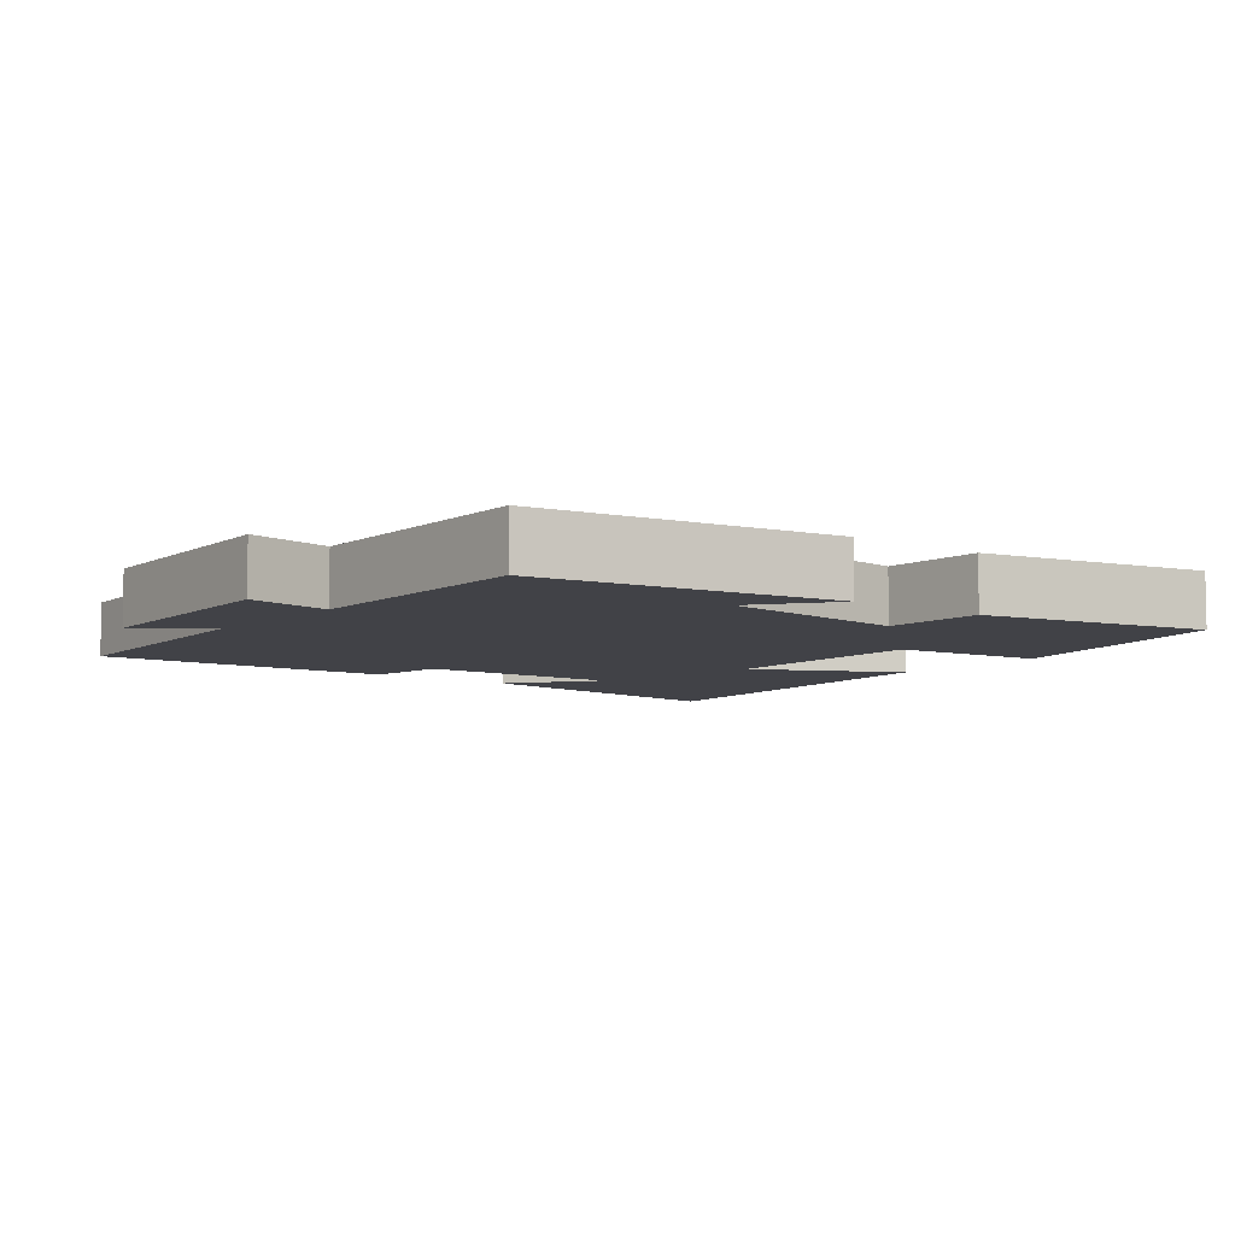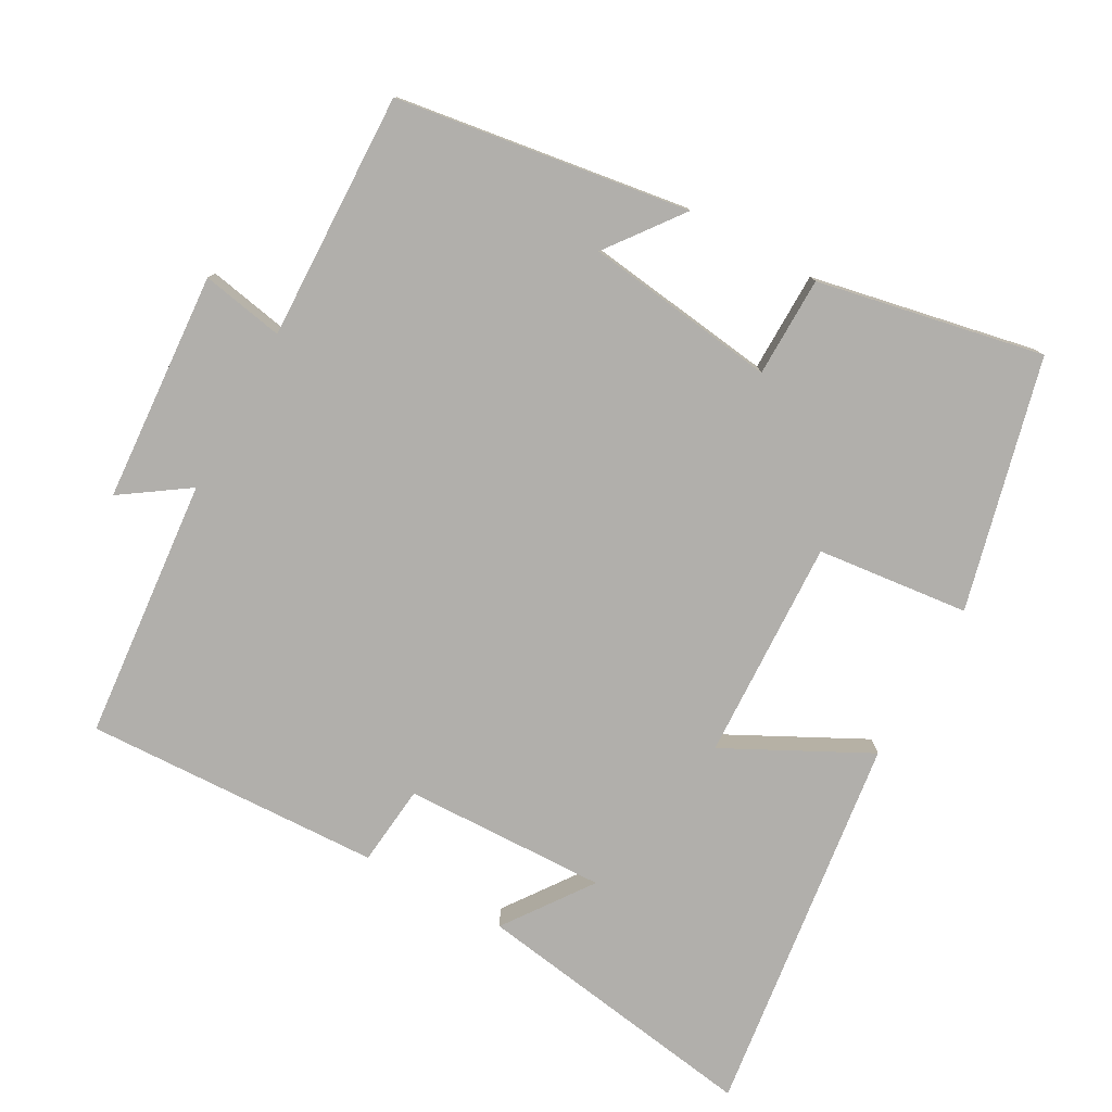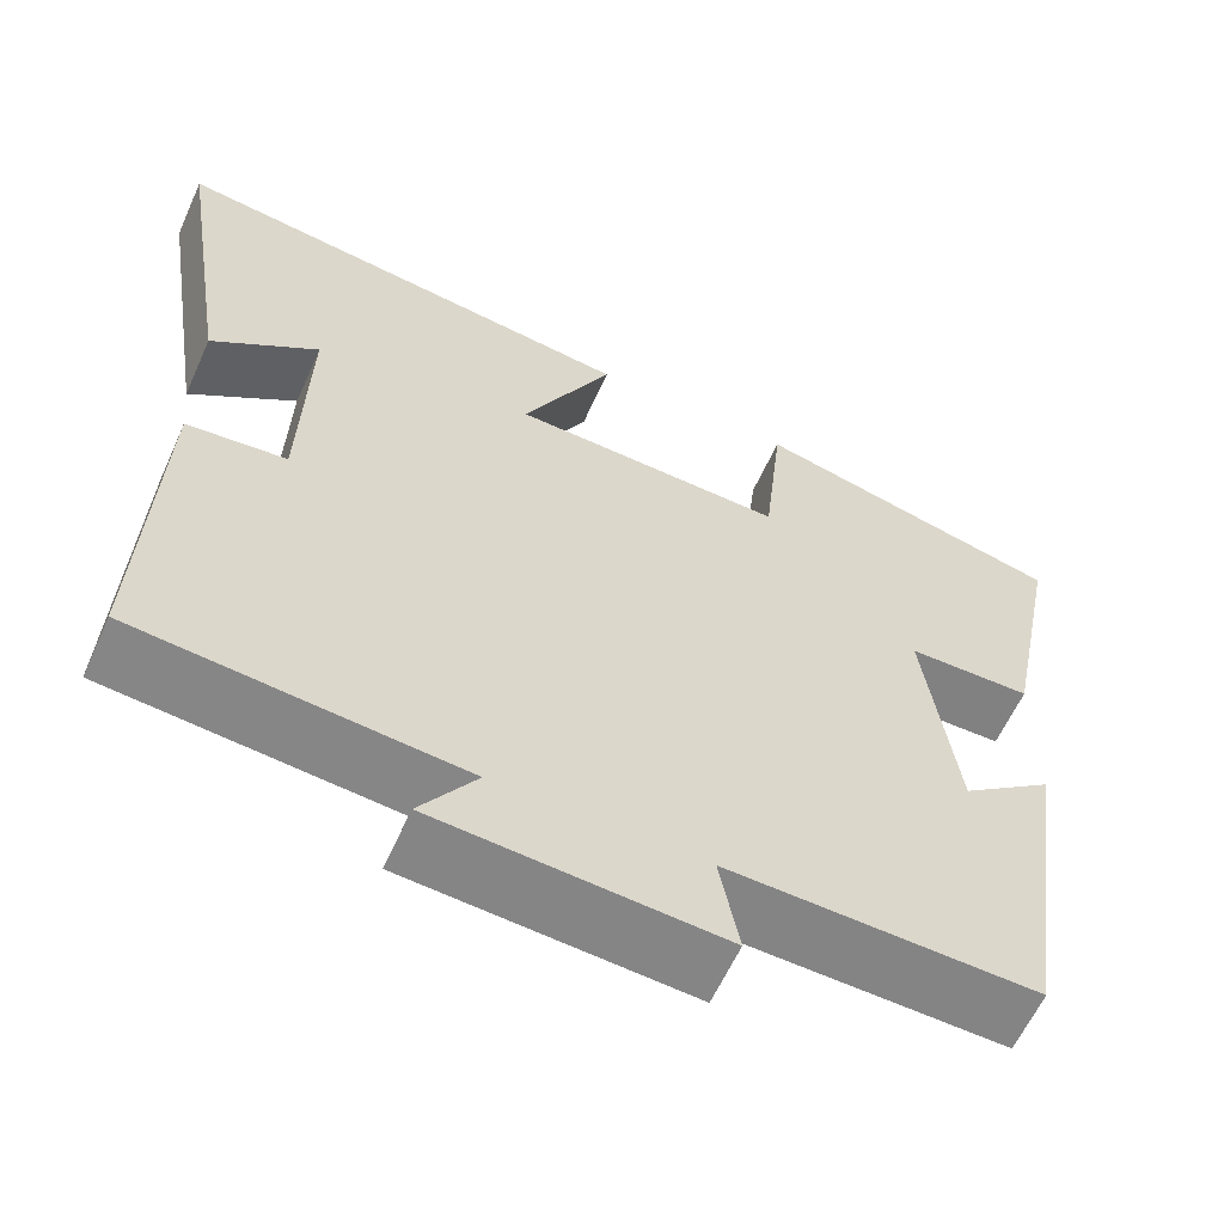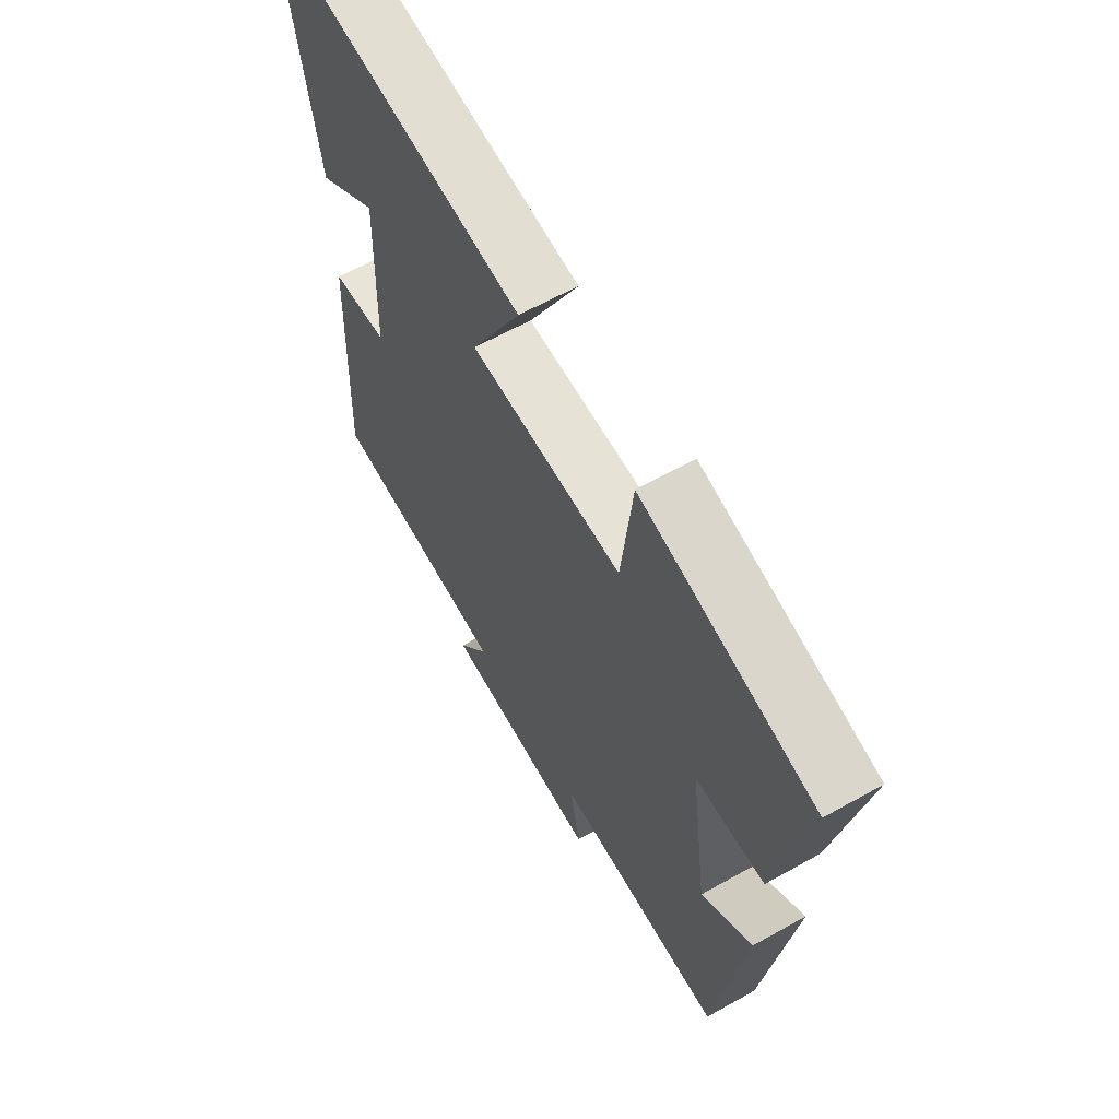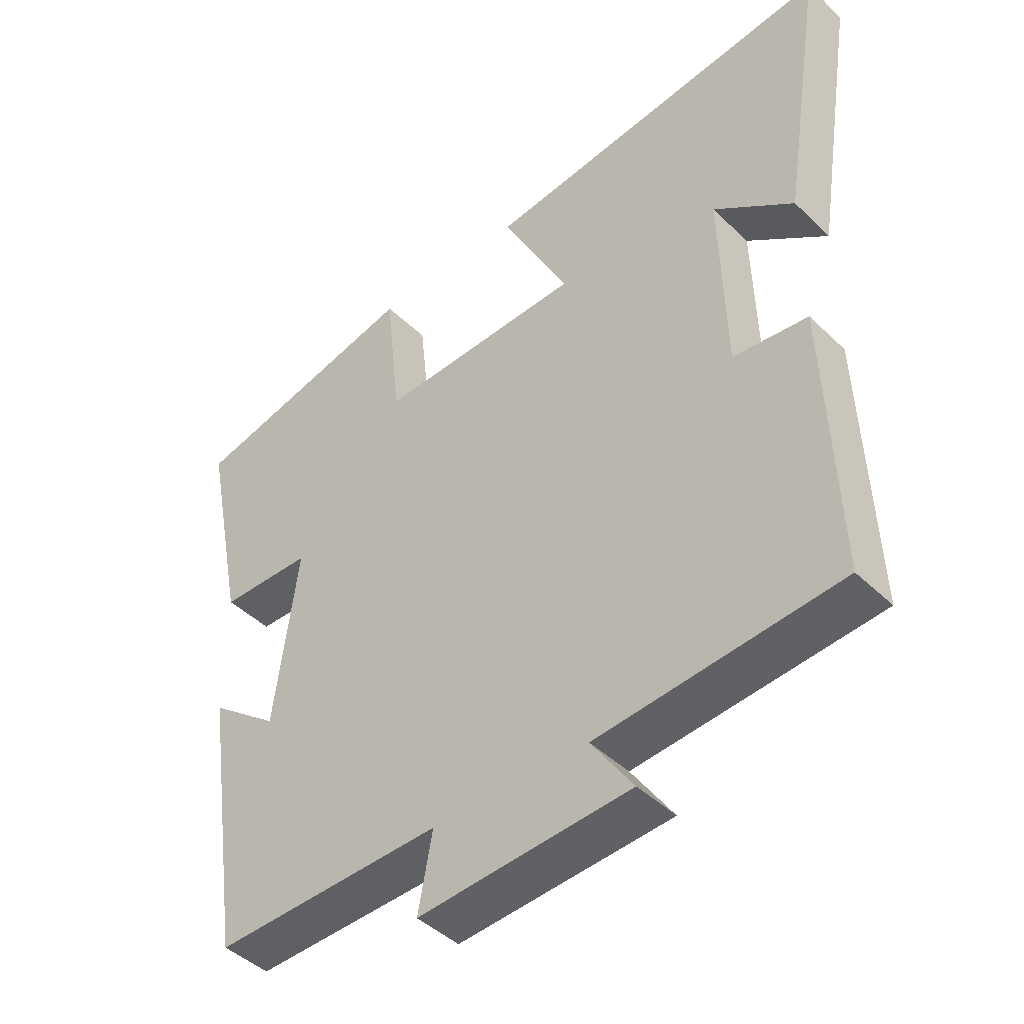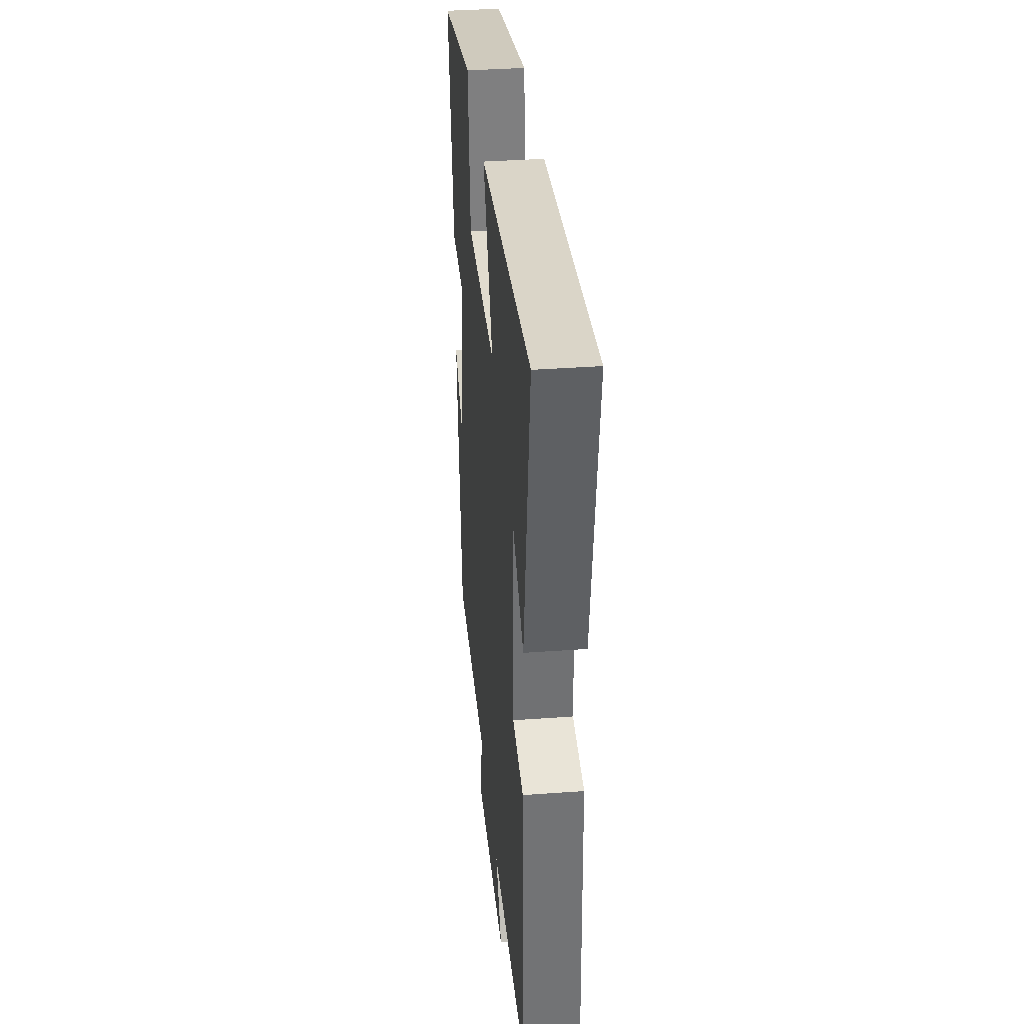
<metadata>
{"format":"obj","ext":"obj","renderer":"f3d","projection":"perspective","resolution":1024,"background":"white","views":[{"elev":-6.8,"azim":-128.4,"up":"+Y"},{"elev":-78.3,"azim":-118.9,"up":"+Y"},{"elev":-60.8,"azim":155.8,"up":"+Z"},{"elev":62.2,"azim":-119.7,"up":"+Z"},{"elev":-43.9,"azim":41.7,"up":"+Z"},{"elev":36.8,"azim":84.6,"up":"+Z"}]}
</metadata>
<code>
v 0.516 0.07 -0.467
v 0.147 0.07 -0.5
v 0.211 0.07 -0.594
v -0.113 0.07 -0.616
v -0.091 0.07 -0.5
v -0.44 0.07 -0.51
v -0.5 0.07 -0.097
v -0.395 0.07 -0.177
v -0.359 0.07 0.093
v -0.5 0.07 0.095
v -0.563 0.07 0.413
v -0.209 0.07 0.5
v -0.186 0.07 0.286
v 0.126 0.07 0.298
v 0.023 0.07 0.5
v 0.564 0.07 0.569
v 0.5 0.07 0.161
v 0.378 0.07 0.249
v 0.386 0.07 -0.037
v 0.5 0.07 -0.049
v 0.516 0 -0.467
v 0.147 0 -0.5
v 0.211 0 -0.594
v -0.113 0 -0.616
v -0.091 0 -0.5
v -0.44 0 -0.51
v -0.5 0 -0.097
v -0.395 0 -0.177
v -0.359 0 0.093
v -0.5 0 0.095
v -0.563 0 0.413
v -0.209 0 0.5
v -0.186 0 0.286
v 0.126 0 0.298
v 0.023 0 0.5
v 0.564 0 0.569
v 0.5 0 0.161
v 0.378 0 0.249
v 0.386 0 -0.037
v 0.5 0 -0.049
f 19 20 1 2
f 18 19 2
f 16 17 18
f 14 15 16 18
f 13 14 18 2
f 11 12 13
f 10 11 13
f 9 10 13
f 8 9 13 2
f 5 6 7 8
f 5 8 2 3
f 3 4 5
f 22 21 40 39
f 22 39 38
f 38 37 36
f 38 36 35 34
f 22 38 34 33
f 33 32 31
f 33 31 30
f 33 30 29
f 22 33 29 28
f 28 27 26 25
f 23 22 28 25
f 25 24 23
f 1 21 22 2
f 2 22 23 3
f 3 23 24 4
f 4 24 25 5
f 5 25 26 6
f 6 26 27 7
f 7 27 28 8
f 8 28 29 9
f 9 29 30 10
f 10 30 31 11
f 11 31 32 12
f 12 32 33 13
f 13 33 34 14
f 14 34 35 15
f 15 35 36 16
f 16 36 37 17
f 17 37 38 18
f 18 38 39 19
f 19 39 40 20
f 20 40 21 1

</code>
